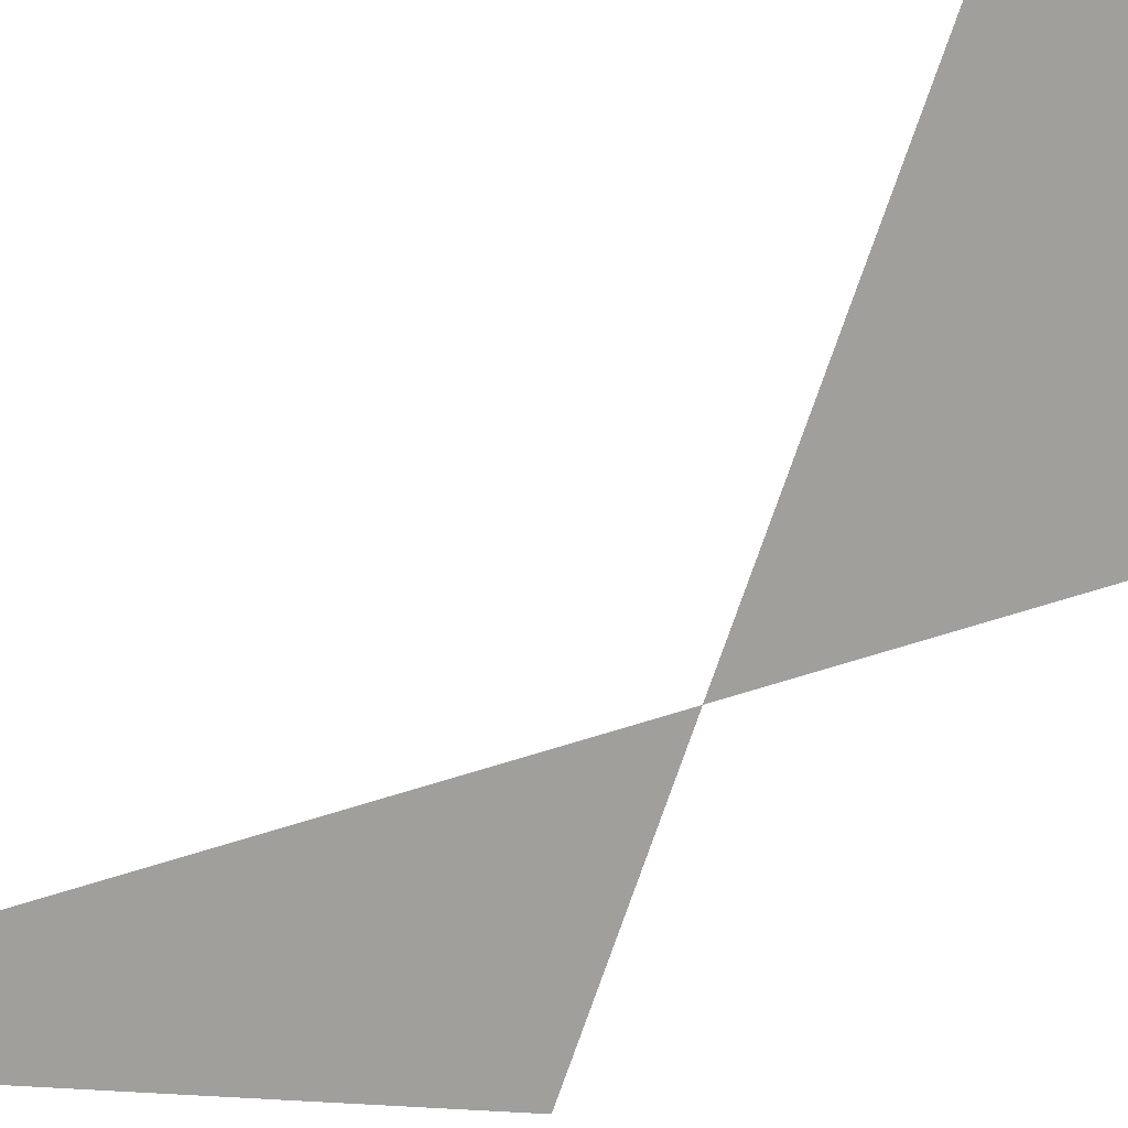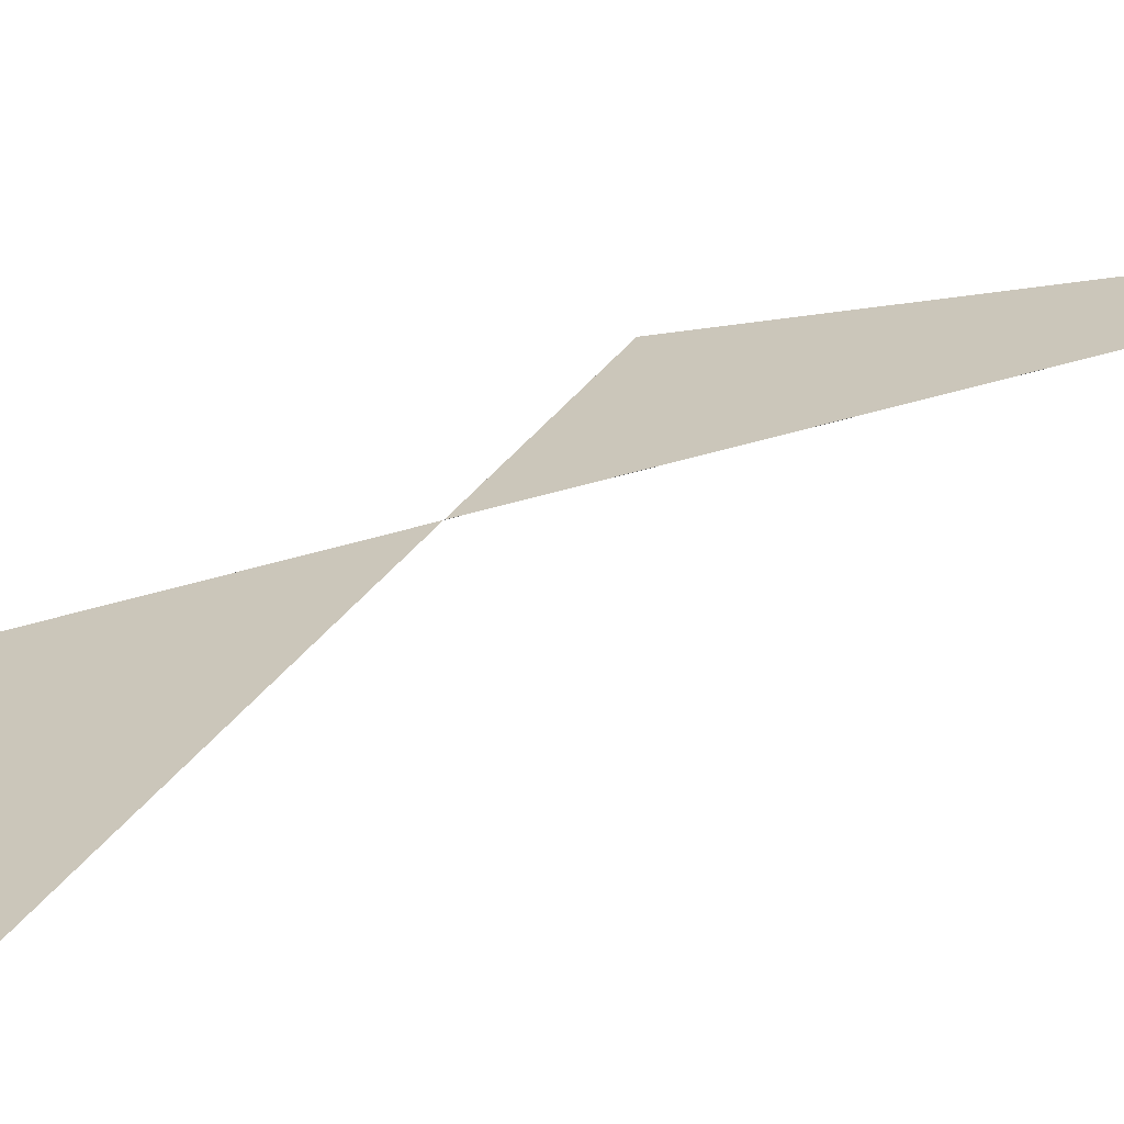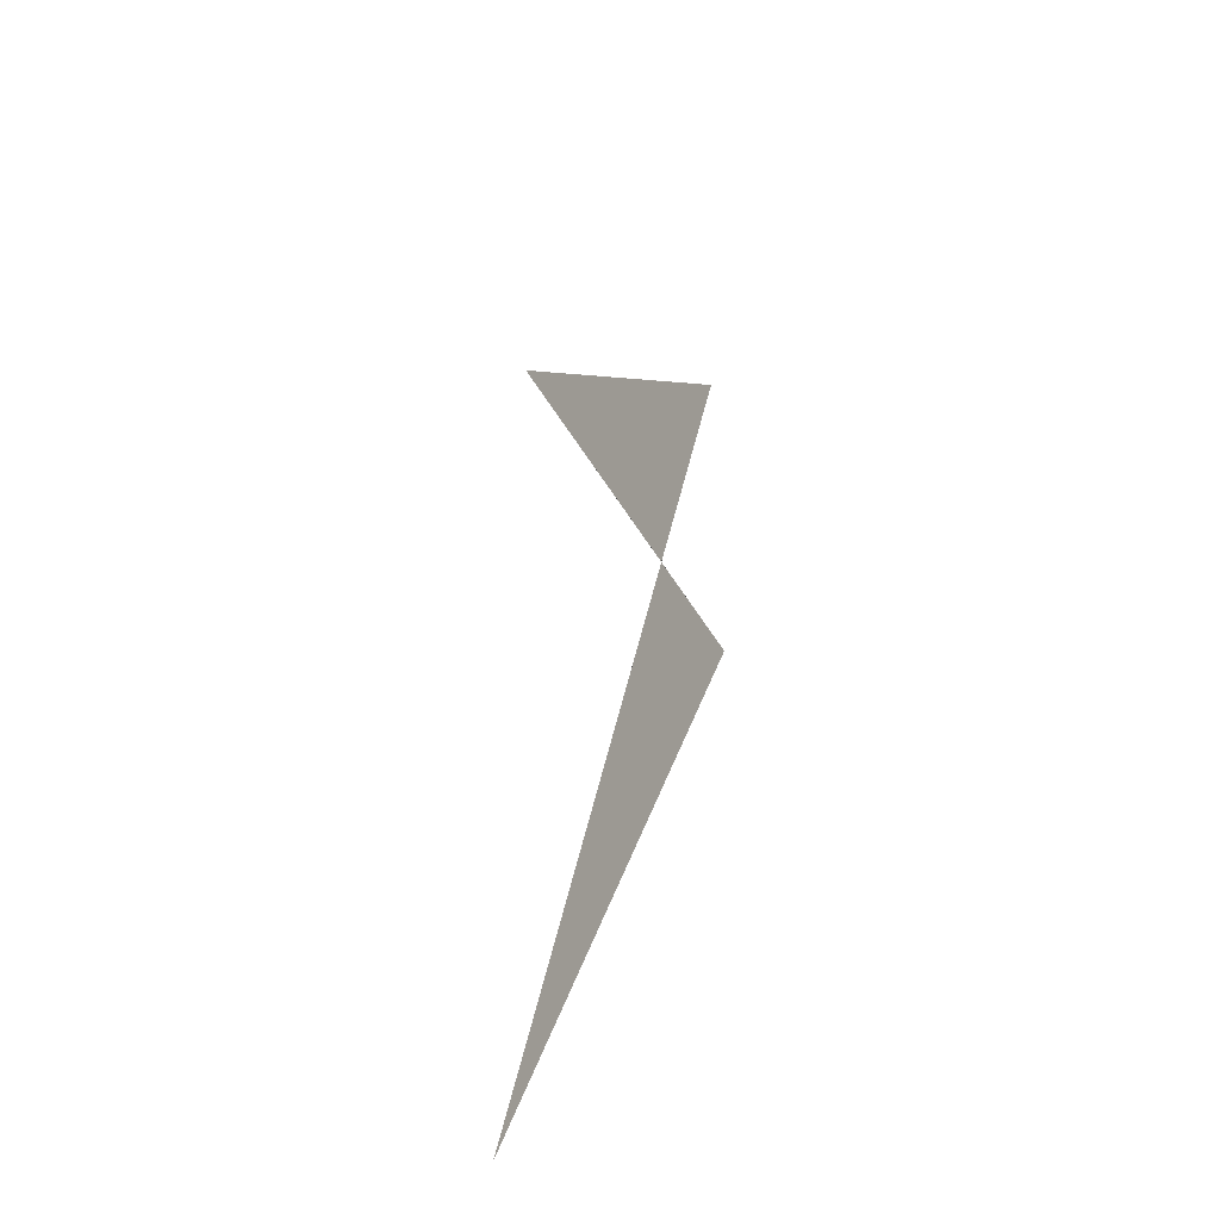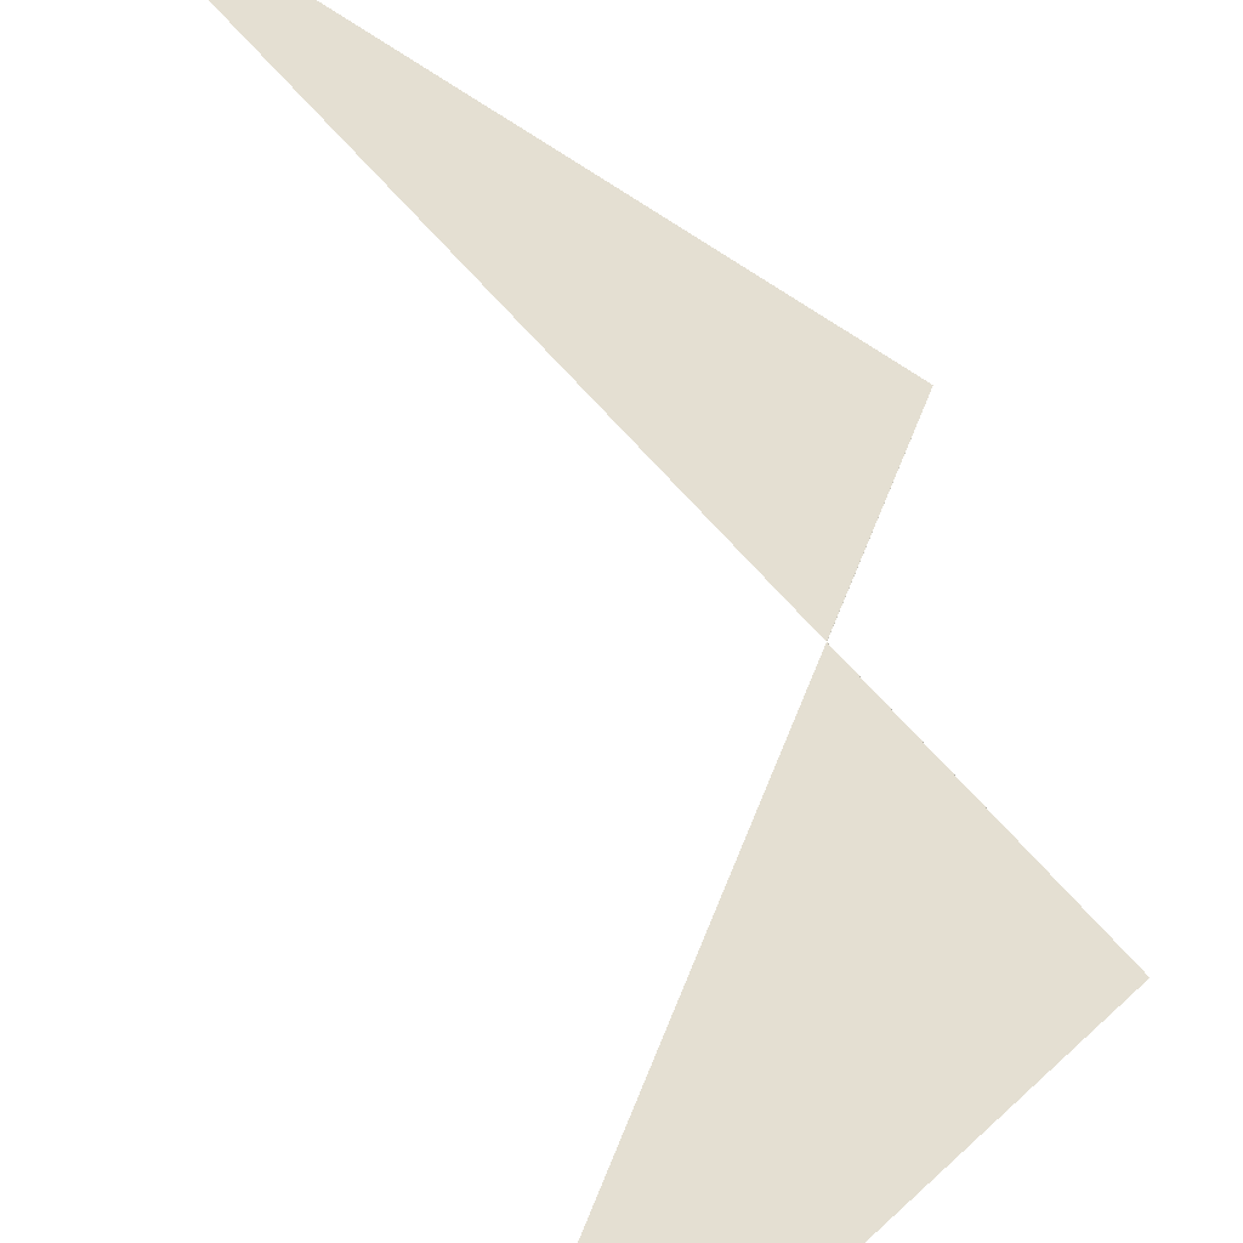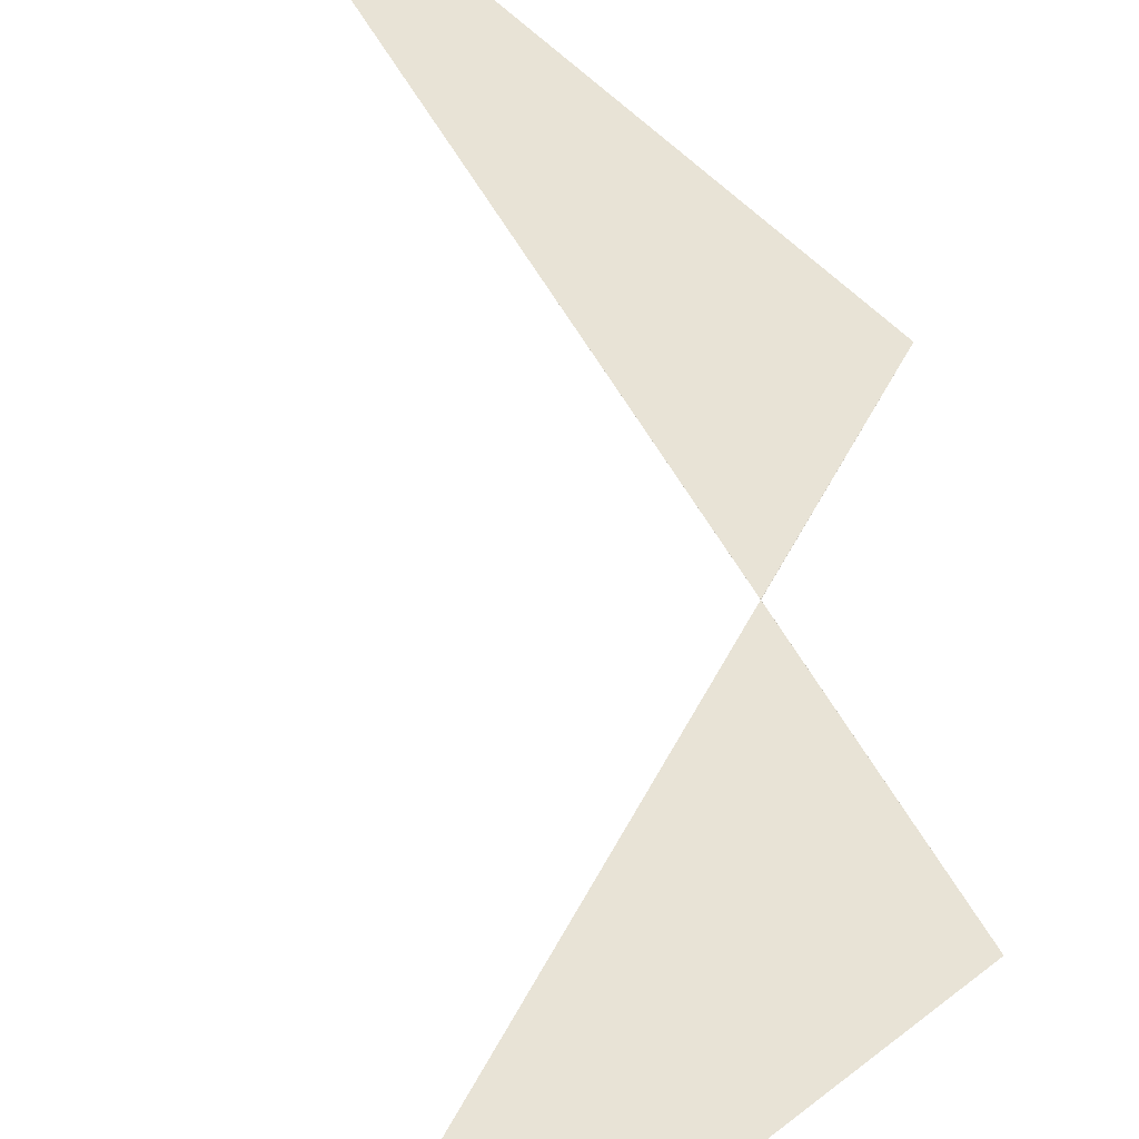
<metadata>
{"format":"obj","ext":"obj","renderer":"f3d","projection":"perspective","resolution":1024,"background":"white","views":[{"elev":-63.3,"azim":136.6,"up":"+Z"},{"elev":35.8,"azim":50.3,"up":"+Z"},{"elev":-43.8,"azim":-142.0,"up":"+Y"},{"elev":39.8,"azim":169.8,"up":"+Z"},{"elev":45.0,"azim":177.0,"up":"+Z"}]}
</metadata>
<code>
v 0 -0.618 -0.382
v 0 0.618 0.382
v 0 0.618 -0.382
v -0.618 0.382 0
v 0.618 0.382 0
v -0.618 -0.382 0
v 0.618 -0.382 0
v 0.382 0 -0.618
v 0.382 0 0.618
v -0.382 0 -0.618
v -0.382 0 0.618
v 0 0 -2.236
v 0 0 2.236
v 0 -2.236 0
v 0 2.236 0
v -2.236 0 0
v 2.236 0 0
v -1.118 1.809 0.691
v -1.118 1.809 -0.691
v 1.118 1.809 0.691
v 1.118 1.809 -0.691
v -1.118 -1.809 0.691
v -1.118 -1.809 -0.691
v 1.118 -1.809 0.691
v 1.118 -1.809 -0.691
v 1.809 0.691 -1.118
v 1.809 0.691 1.118
v -1.809 0.691 -1.118
v -1.809 0.691 1.118
v 1.809 -0.691 -1.118
v 1.809 -0.691 1.118
v -1.809 -0.691 -1.118
v -1.809 -0.691 1.118
v 0.691 -1.118 1.809
v 0.691 -1.118 -1.809
v -0.691 -1.118 1.809
v -0.691 -1.118 -1.809
v 0.691 1.118 1.809
v 0.691 1.118 -1.809
v -0.691 1.118 1.809
v -0.691 1.118 -1.809
v 0 -0.618 0.382
v 0.285 0 0.461
f 43 42 20 2 24
f 43 42 24 2 20
f 43 24 2 20 42
f 43 20 2 24 42

</code>
